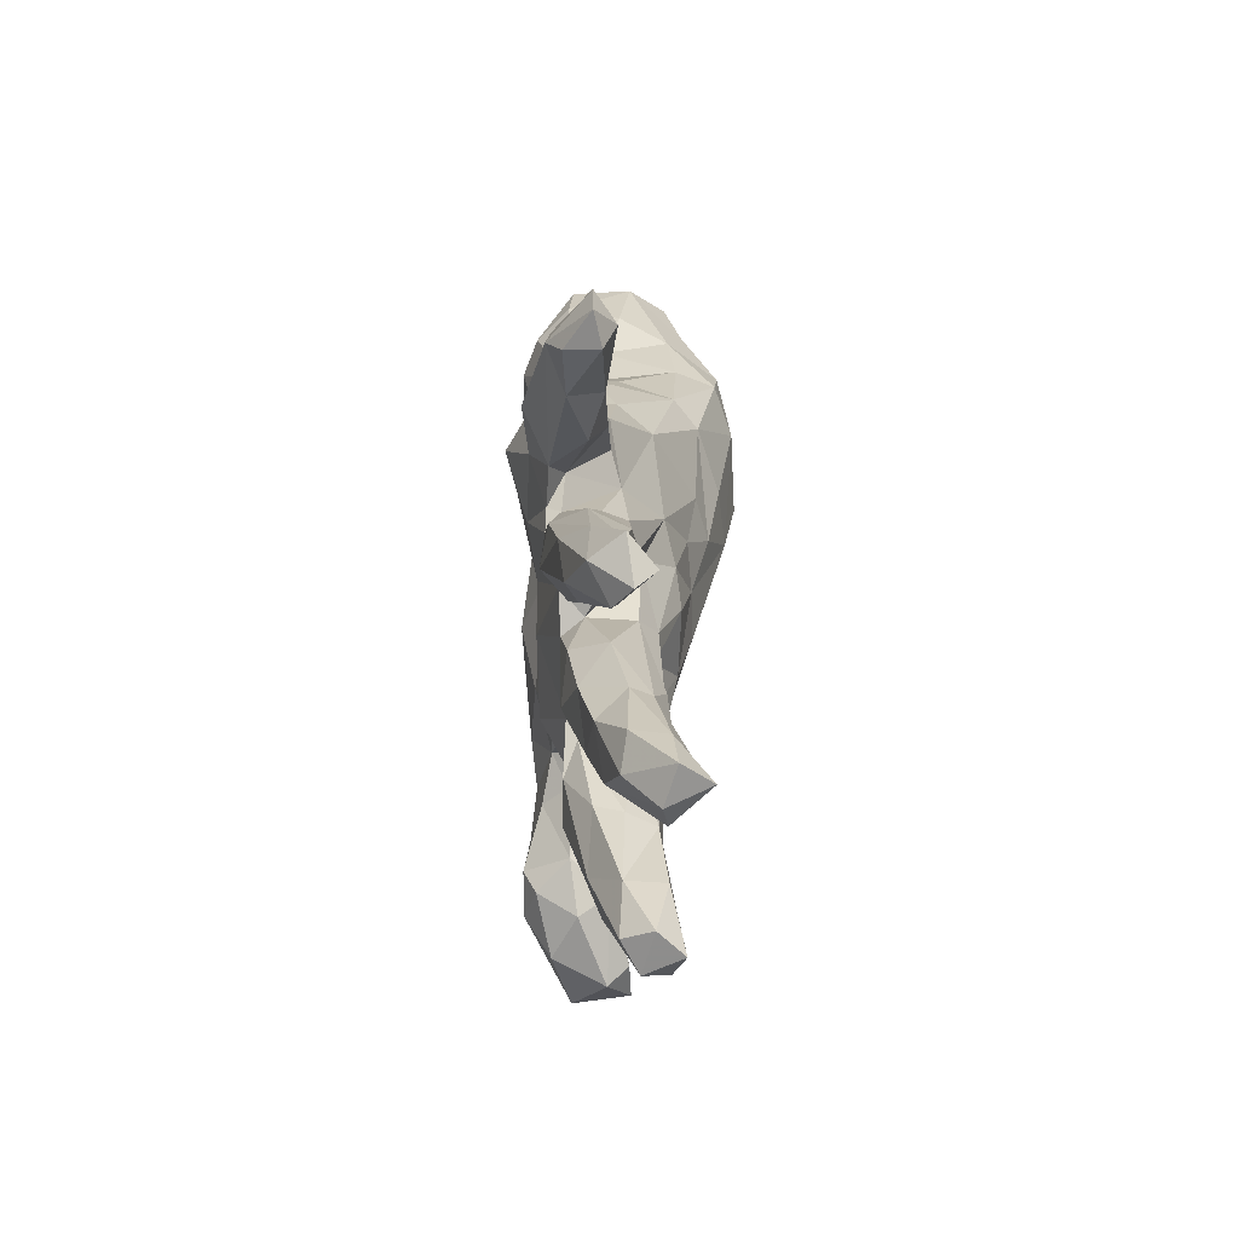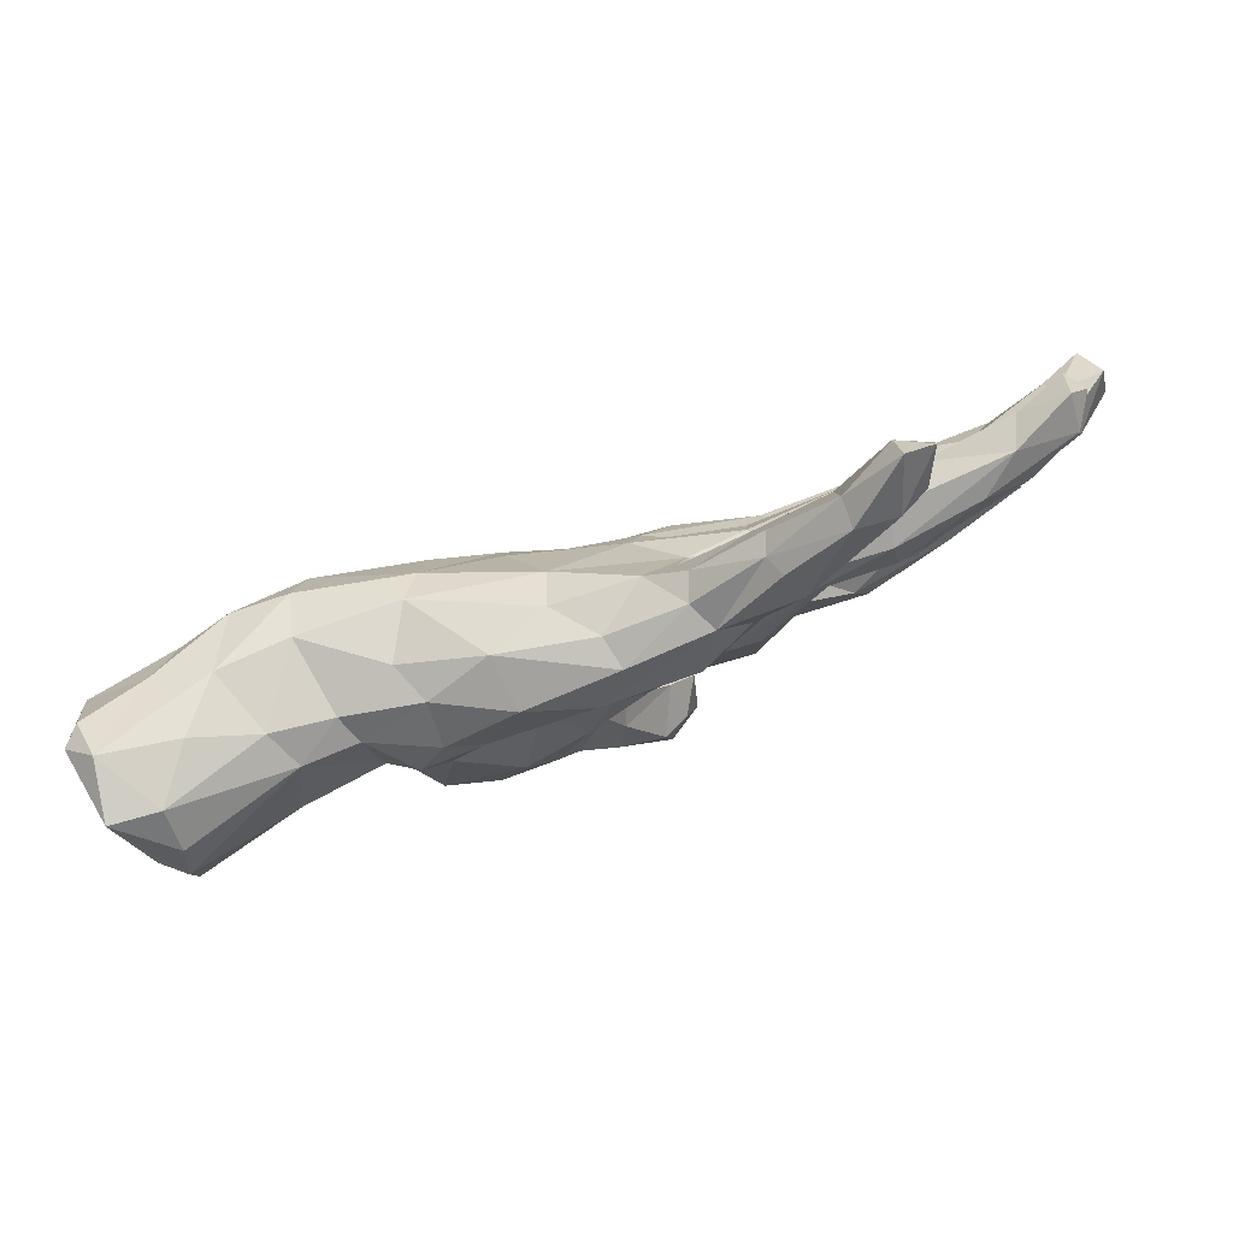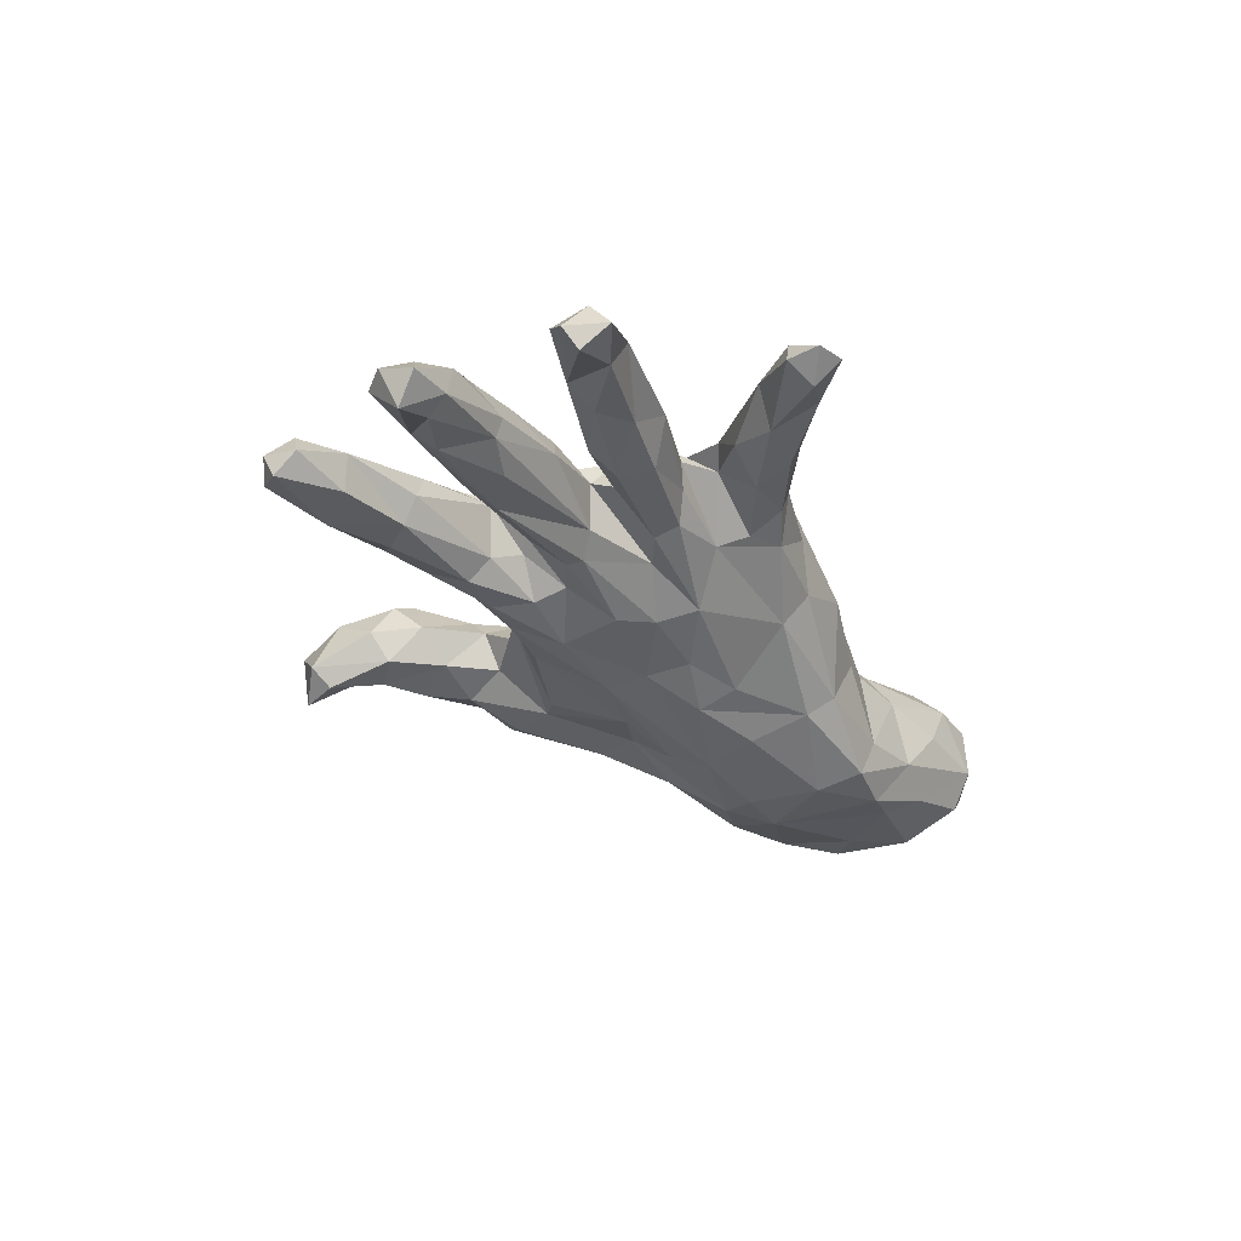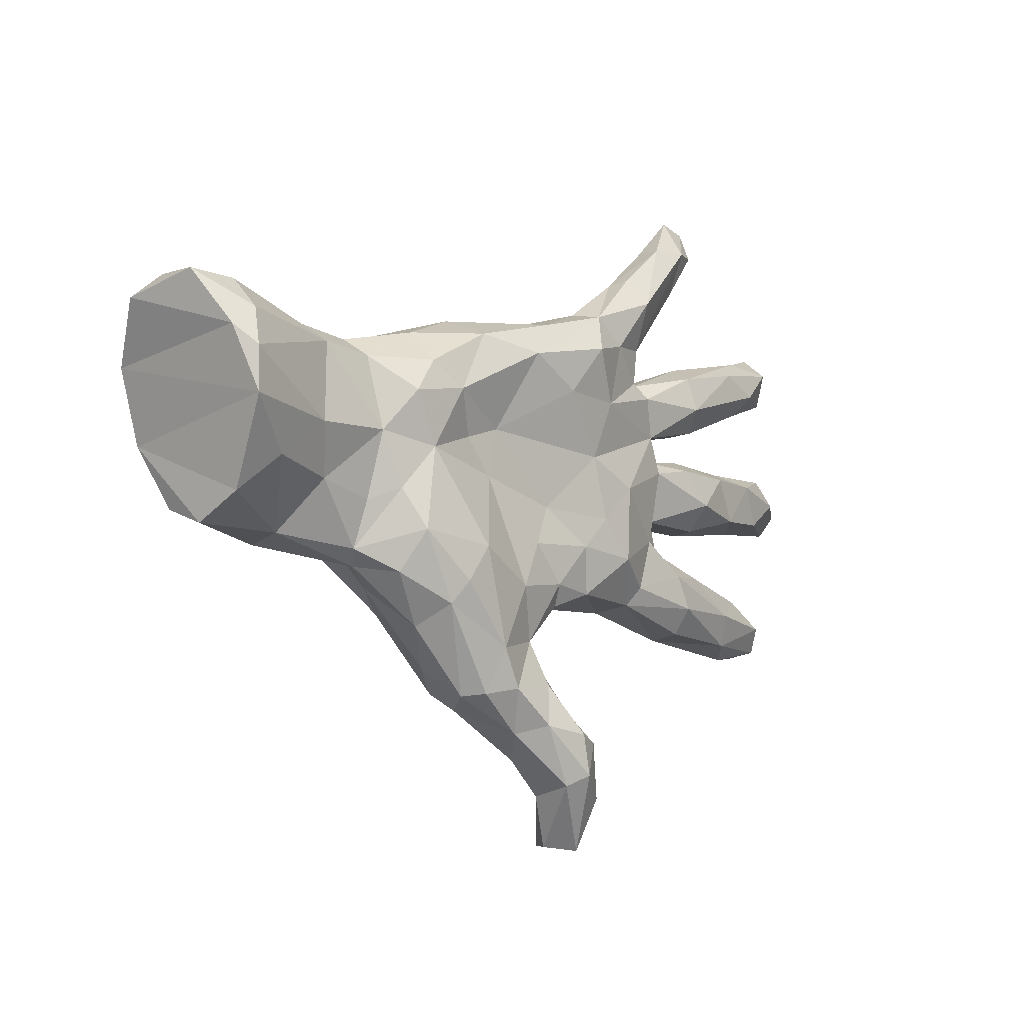
<metadata>
{"format":"obj","ext":"obj","renderer":"f3d","projection":"perspective","resolution":1024,"background":"white","views":[{"elev":21.7,"azim":91.1,"up":"+Y"},{"elev":79.7,"azim":-19.4,"up":"+Y"},{"elev":-34.7,"azim":120.6,"up":"+Z"},{"elev":-8.6,"azim":-43.0,"up":"+Y"}]}
</metadata>
<code>
v -0.1414 -0.138 -0.1207
v 0.4727 0.5295 0.05559
v 0.5075 -0.2252 -0.09057
v -0.6988 0.2169 -0.1179
v 0.03725 -0.593 0.1228
v -0.03663 -0.3206 0.09958
v 0.2708 -0.2358 -0.02754
v 0.5271 -0.1476 0.01382
v 0.3523 0.5234 0.02438
v -0.0198 -0.1307 0.1047
v 0.2607 -0.1775 -0.0845
v 0.5879 0.2311 -0.04141
v 0.2944 0.03297 -0.08111
v -0.7764 0.1702 0.1506
v 0.7054 0.007025 -0.1082
v 0.357 0.4339 -0.002424
v 0.457 0.2908 0.02144
v -0.733 0.2662 0.09211
v 0.7745 0.2615 -0.01895
v -0.1959 0.2882 0.03448
v -0.1766 -0.421 -0.02785
v -0.1916 -0.431 0.07765
v 0.3538 0.0813 0.02971
v 0.7407 -0.02201 -0.08901
v 0.3391 -0.09069 0.05989
v 0.758 0.3655 -0.03936
v -0.003018 -0.4023 0.1155
v 0.4942 0.5944 0.01133
v -0.4455 0.2132 0.0356
v 0.3495 -0.1256 -0.05031
v 0.07043 0.1378 -0.08829
v 0.6976 -0.1818 -0.0334
v 0.2306 -0.04205 -0.07138
v -0.1422 -0.3826 -0.05893
v 0.4588 0.07157 0.05212
v 0.01921 -0.2851 0.02388
v 0.1452 -0.615 0.09574
v 0.04372 -0.2048 0.09918
v 0.8722 0.05114 -0.1612
v 0.6547 0.3346 0.01131
v 0.4522 0.1951 0.09199
v 0.2838 0.2261 0.00592
v 0.0518 -0.2456 0.07762
v -0.6002 0.2372 -0.09095
v -0.1191 -0.3015 -0.06107
v 0.8921 0.09149 -0.1108
v -0.02135 -0.481 0.1371
v 0.3014 0.001452 -0.08225
v -0.4201 -0.1719 0.0407
v 0.4227 -0.1545 0.06169
v -0.1546 -0.4535 0.01618
v -0.3038 0.019 0.1305
v 0.7954 -0.2094 -0.08153
v -0.4013 -0.2011 0.01543
v 0.1939 0.112 -0.0535
v -0.7407 0.1342 0.1789
v 0.8316 0.04466 -0.03267
v -0.6417 -0.03444 0.1163
v 0.1687 -0.6553 0.001444
v 0.07256 -0.208 -0.07194
v 0.4587 -0.2793 -0.0448
v -0.7365 0.05247 0.1762
v 0.7722 -0.2356 -0.0301
v 0.1018 0.26 0.1611
v 0.136 -0.6327 -0.03486
v -0.02705 -0.5427 0.03706
v -0.6605 -0.074 -0.1504
v 0.759 0.3237 0.01366
v 0.1962 0.2858 0.1191
v -0.01276 0.2955 0.1241
v 0.1544 0.01548 -0.117
v -0.5285 -0.1178 -0.1617
v -0.4214 -0.07634 -0.1921
v 0.1213 -0.7146 0.06312
v -0.0659 0.2265 0.1558
v 0.3628 0.05314 0.06591
v 0.7898 -0.2838 -0.06054
v -0.4127 -0.08422 0.06898
v 0.3529 0.1268 0.005568
v 0.5464 -0.1479 -0.03411
v -0.3602 -0.169 -0.1316
v -0.006645 -0.01638 -0.1334
v -0.1236 0.07838 0.09971
v -0.5538 0.2318 0.02723
v 0.1154 -0.5127 -0.002692
v -0.3564 -0.214 0.09514
v 0.246 0.4371 0.09212
v 0.4519 -0.27 0.02458
v 0.2862 0.2248 0.06619
v -0.5169 -0.05762 0.07609
v 0.2656 0.2242 0.09005
v 0.5781 0.05334 -0.09483
v 0.1312 -0.108 -0.1117
v 0.03576 0.1685 0.1474
v 0.06283 -0.5599 -0.01017
v -0.8204 0.2711 0.08687
v -0.2297 -0.0907 -0.1663
v -0.8194 0.2383 -0.08369
v -0.7203 -0.1484 -0.01407
v 0.508 -0.04874 0.01726
v 0.07949 -0.707 0.01454
v 0.1116 -0.5096 0.1217
v 0.3804 -0.2385 -0.06052
v 0.2947 -0.09234 -0.02104
v 0.4535 -0.2201 0.06086
v 0.03806 -0.6107 0.03708
v -0.4533 0.1996 -0.1749
v 0.2312 0.002064 0.1091
v 0.6775 -0.3063 -0.05875
v 0.524 0.2705 -0.03345
v 0.4428 0.5578 -0.02217
v 0.5932 0.294 0.05853
v -0.7106 -0.1009 0.08078
v -0.2667 -0.2677 0.1357
v -0.3873 -0.007835 -0.2111
v 0.03543 -0.4367 0.007405
v -0.6402 0.1625 -0.1591
v 0.1516 -0.5332 0.0509
v -0.5541 0.1827 -0.1802
v -0.805 0.2818 -0.01931
v 0.7994 0.05586 -0.1299
v 0.1094 0.3441 0.07011
v 0.0164 -0.05624 0.09178
v 0.1424 0.2135 -0.02174
v -0.7286 -0.1178 -0.09378
v -0.5542 0.03454 0.1234
v -0.5225 0.1898 0.08546
v 0.3511 0.5211 0.07619
v 0.1271 0.3376 0.02069
v -0.3804 -0.1741 -0.05046
v 0.4756 0.1539 0.0488
v 0.2338 0.3426 -0.003518
v 0.3099 -0.1876 0.06043
v 0.1351 0.3363 0.12
v 0.3512 -0.1692 -0.08698
v 0.6764 0.2603 0.04703
v 0.1626 0.1639 0.125
v 0.1148 -0.1247 0.1012
v -0.1591 -0.4263 0.1112
v -0.2913 -0.3066 0.06236
v 0.6262 -0.2825 -0.002103
v 0.1366 -0.2159 0.07954
v -0.3319 -0.1377 0.1438
v 0.5032 0.5393 -0.002029
v -0.1351 -0.3404 0.1394
v -0.4221 0.1204 -0.205
v 0.4088 0.2425 -0.0414
v 0.09887 -0.4508 0.06488
v 0.5144 0.003041 0.05994
v -0.2395 -0.2253 0.1552
v 0.2784 0.2943 0.08501
v -0.05696 -0.4382 -0.01883
v 0.3527 -0.04258 -0.0456
v -0.2358 0.07757 -0.1804
v 0.2709 0.3857 0.1252
v -0.1804 0.2509 0.1263
v -0.3082 0.2435 0.06382
v -0.3389 0.2436 -0.007885
v -0.06956 0.2343 -0.06874
v -0.6691 0.2657 -0.002432
v 0.7703 0.3148 -0.08332
v 0.1195 0.2689 -0.004802
v -0.2538 -0.02414 -0.1926
v 0.3354 0.1234 0.06962
v -0.7156 0.05131 -0.1542
v -0.8491 0.2382 -0.05099
v -0.354 0.1171 0.1414
v -0.1947 -0.1572 0.1571
v 0.5413 -0.1744 -0.08411
v -0.8107 0.1311 -0.1336
v 0.4399 0.2612 0.07879
v 0.59 0.06896 0.03272
v 0.3312 0.06764 -0.05118
v -0.5672 -0.153 0.00174
v -0.4865 -0.00679 -0.2098
v 0.2903 -0.223 0.04041
v 0.4313 0.1806 -0.04663
v -0.0214 0.06609 -0.1262
v 0.6402 0.2175 0.02896
v -0.2674 -0.27 -0.0836
v 0.6344 -0.2635 -0.1107
v 0.6502 0.08222 -0.07655
v -0.3635 -0.06135 0.1083
v 0.8071 0.09411 -0.1023
v -0.08912 0.2788 -0.009606
v -0.4716 0.2217 -0.105
v 0.01149 -0.3638 0.07087
v 0.2461 0.197 -0.03533
v 0.2306 0.4285 0.05512
v 0.7937 0.09503 -0.04132
v 0.1286 0.05338 0.1121
v 0.06002 0.3011 -0.001882
v -0.4043 0.04158 0.1021
v 0.2544 0.1513 -0.0503
v 0.8995 0.02734 -0.08968
v -0.3212 -0.2288 -0.05056
v 0.4785 0.1534 -0.0152
v 0.09716 -0.2417 -0.000734
v 0.8024 -0.2468 -0.1256
v -0.1977 0.05405 0.1024
v 0.5071 -0.006182 -0.09396
v 0.4974 0.1006 -0.01261
v -0.2369 -0.375 0.01538
v 0.5346 -0.04879 -0.05376
v 0.4166 0.4452 0.05272
v -0.2433 0.1352 0.1394
v 0.2332 0.2687 0.0618
v 0.07794 -0.5725 0.1441
v -0.7662 -0.002975 -0.1437
v -0.1177 0.03248 -0.1616
v 0.6809 0.3178 -0.04799
v 0.3776 -0.1087 0.04014
v -0.06434 -0.4969 0.08676
v 0.11 -0.7045 -0.03755
v -0.07409 -0.2637 -0.0773
v 0.4228 0.5261 0.08168
v -0.2527 -0.1883 -0.0873
v 0.7647 -0.2958 -0.1039
v 0.1914 -0.1873 -0.08265
v 0.6173 -0.2205 0.01916
v -0.1193 0.1072 -0.1399
v -0.09302 -0.414 0.1284
v 0.8678 -0.01316 -0.09733
v -0.02806 -0.3546 0.004971
v -0.00969 -0.5141 -0.01053
v 0.2457 0.4164 0.01534
v 0.7073 0.06865 0.006303
v -0.002289 -0.09708 -0.1359
v -0.2598 0.1833 -0.1437
v -0.02642 0.3026 0.06628
v -0.4242 0.1797 0.07912
v -0.2913 0.2259 -0.1026
v -0.07395 -0.2195 0.1286
v 0.1 0.06674 -0.1073
v -0.3076 0.1809 0.1289
v 0.4429 0.6097 0.01287
v 0.2339 -0.1066 -0.08267
v 0.3048 0.1978 0.0904
v 0.683 -0.1934 -0.1001
v 0.7453 -0.009198 -0.008436
v 0.6522 0.09616 -0.04142
v 0.8019 0.3 -0.05057
v -0.5675 -0.1681 -0.06933
v 0.6354 -0.01516 0.01976
v 0.229 -0.1404 0.1057
v -0.7293 0.2065 0.1515
v 0.1645 -0.06625 0.1069
v 0.06264 -0.495 0.1453
v -0.1431 -0.01411 0.1
v 0.3671 -0.04491 0.03438
v 0.6563 0.2201 -0.0249
v 0.3256 0.3499 0.02403
f 233 10 249
f 138 123 10
f 38 10 233
f 22 139 114
f 213 222 139
f 200 206 52
f 206 167 52
f 126 56 62
f 108 191 247
f 123 247 191
f 168 249 52
f 143 168 52
f 245 108 247
f 245 247 138
f 138 247 123
f 233 249 168
f 245 138 142
f 168 143 150
f 114 150 143
f 114 143 86
f 38 233 6
f 6 233 145
f 233 168 145
f 145 168 150
f 139 145 114
f 145 150 114
f 222 6 145
f 27 187 6
f 27 6 222
f 222 145 139
f 102 148 248
f 248 148 27
f 47 248 27
f 47 27 222
f 213 47 222
f 37 118 102
f 208 102 248
f 248 47 208
f 37 102 208
f 47 5 208
f 5 47 213
f 74 37 208
f 74 208 5
f 182 173 202
f 173 182 92
f 241 182 202
f 184 182 241
f 190 184 241
f 46 184 190
f 46 190 57
f 194 55 31
f 124 188 31
f 188 194 31
f 12 197 177
f 29 186 84
f 192 124 159
f 124 31 159
f 147 194 188
f 147 177 194
f 110 177 147
f 110 12 177
f 158 20 232
f 185 232 20
f 192 159 185
f 192 162 124
f 184 121 182
f 84 44 160
f 120 166 96
f 186 107 44
f 232 107 186
f 232 229 107
f 72 67 175
f 175 73 72
f 217 81 73
f 73 163 217
f 67 209 165
f 165 175 67
f 115 73 175
f 115 163 73
f 165 209 170
f 146 115 175
f 163 115 146
f 154 163 146
f 210 163 154
f 170 117 165
f 117 175 165
f 119 175 117
f 119 146 175
f 107 146 119
f 119 117 4
f 107 119 44
f 211 251 12
f 211 161 251
f 161 242 251
f 26 161 211
f 201 48 13
f 15 24 201
f 53 199 239
f 169 239 181
f 169 181 3
f 209 62 170
f 195 46 57
f 223 195 240
f 92 201 173
f 173 201 13
f 173 13 55
f 24 223 240
f 24 204 201
f 201 204 48
f 48 204 153
f 48 153 33
f 212 30 104
f 104 30 237
f 33 104 237
f 32 239 169
f 32 169 80
f 80 169 30
f 30 169 135
f 30 135 237
f 243 174 99
f 99 174 113
f 53 239 32
f 63 53 32
f 242 161 26
f 217 45 180
f 34 180 45
f 199 218 181
f 243 130 54
f 81 180 196
f 1 45 217
f 1 215 45
f 239 199 181
f 125 243 99
f 54 174 243
f 81 130 243
f 196 130 81
f 1 60 215
f 228 60 1
f 228 219 60
f 93 219 228
f 93 11 219
f 237 11 93
f 135 11 237
f 33 237 93
f 99 113 209
f 71 93 82
f 33 93 71
f 48 33 71
f 82 234 71
f 13 71 234
f 13 48 71
f 92 15 201
f 182 15 92
f 121 15 182
f 121 24 15
f 39 24 121
f 39 223 24
f 39 195 223
f 46 195 39
f 31 234 178
f 55 13 234
f 184 39 121
f 46 39 184
f 31 221 159
f 31 55 234
f 186 44 84
f 158 186 29
f 158 232 186
f 159 229 232
f 232 185 159
f 120 98 166
f 93 228 82
f 234 82 178
f 31 178 221
f 159 221 229
f 44 4 120
f 44 120 160
f 217 180 81
f 67 243 125
f 67 72 243
f 81 243 72
f 73 81 72
f 238 91 137
f 155 134 69
f 134 122 70
f 91 151 69
f 151 155 69
f 69 134 64
f 64 134 75
f 134 70 75
f 75 70 156
f 41 171 238
f 137 91 69
f 137 69 64
f 137 64 94
f 64 75 94
f 206 75 156
f 206 156 235
f 96 56 246
f 56 96 14
f 238 137 164
f 83 94 75
f 83 75 206
f 206 235 167
f 164 137 191
f 191 137 94
f 191 94 83
f 14 62 56
f 108 164 191
f 52 249 200
f 97 1 217
f 209 125 99
f 209 67 125
f 163 97 217
f 228 1 97
f 163 228 97
f 82 163 210
f 82 228 163
f 178 82 210
f 229 210 154
f 221 210 229
f 221 178 210
f 4 117 170
f 229 154 146
f 170 166 98
f 4 170 98
f 120 4 98
f 119 4 44
f 229 146 107
f 83 206 200
f 76 164 108
f 23 164 76
f 23 79 164
f 131 164 79
f 76 35 23
f 35 202 23
f 172 202 35
f 127 246 56
f 126 193 127
f 193 231 127
f 167 231 193
f 167 235 231
f 41 238 164
f 131 41 164
f 127 18 246
f 235 157 231
f 235 156 157
f 238 89 91
f 171 89 238
f 251 179 131
f 179 41 131
f 179 136 41
f 246 18 96
f 156 70 20
f 70 230 20
f 91 89 207
f 89 17 42
f 171 17 89
f 151 91 207
f 207 89 124
f 156 20 157
f 236 111 9
f 236 28 111
f 144 111 28
f 65 106 95
f 65 214 106
f 42 188 124
f 177 79 194
f 23 173 55
f 17 147 42
f 42 147 188
f 89 42 124
f 207 124 162
f 158 29 157
f 231 157 29
f 127 231 29
f 127 29 84
f 84 160 18
f 127 84 18
f 166 14 96
f 12 251 197
f 251 131 197
f 197 131 79
f 177 197 79
f 170 14 166
f 227 190 241
f 172 227 241
f 241 202 172
f 202 173 23
f 194 79 23
f 55 194 23
f 195 57 240
f 57 190 227
f 57 227 240
f 209 113 62
f 24 240 244
f 204 24 244
f 204 244 100
f 204 100 153
f 153 100 250
f 34 152 21
f 152 51 21
f 152 225 51
f 224 152 45
f 180 203 196
f 21 203 180
f 45 152 34
f 198 224 45
f 215 198 45
f 60 198 215
f 3 61 103
f 3 181 61
f 181 109 61
f 218 109 181
f 218 77 109
f 130 196 54
f 219 198 60
f 7 198 219
f 11 7 219
f 103 7 11
f 135 103 11
f 3 103 135
f 77 53 63
f 77 199 53
f 34 21 180
f 199 77 218
f 169 3 135
f 179 251 19
f 18 160 120
f 157 20 158
f 230 185 20
f 230 192 185
f 132 207 162
f 17 110 147
f 40 110 17
f 171 40 17
f 19 136 179
f 242 19 251
f 242 68 19
f 122 192 230
f 122 129 192
f 129 162 192
f 132 162 129
f 132 129 226
f 132 252 207
f 252 151 207
f 40 211 110
f 68 26 40
f 26 211 40
f 242 26 68
f 189 226 129
f 16 132 226
f 132 16 252
f 205 252 16
f 9 226 189
f 9 16 226
f 144 205 16
f 9 111 16
f 111 144 16
f 18 120 96
f 187 116 224
f 116 152 224
f 187 148 116
f 140 86 54
f 196 140 54
f 196 203 140
f 198 142 43
f 36 187 224
f 140 203 22
f 148 118 85
f 37 59 118
f 133 25 245
f 220 8 50
f 50 25 133
f 142 138 38
f 38 138 10
f 143 183 49
f 86 143 49
f 220 50 105
f 176 105 133
f 105 50 133
f 176 133 245
f 176 245 142
f 43 142 38
f 141 220 105
f 88 141 105
f 176 88 105
f 43 38 6
f 36 43 6
f 114 86 140
f 211 12 110
f 187 36 6
f 140 22 114
f 148 187 27
f 51 213 22
f 213 139 22
f 118 148 102
f 66 5 213
f 74 5 101
f 106 101 5
f 106 5 66
f 59 37 74
f 216 128 155
f 128 87 155
f 151 216 155
f 155 87 134
f 198 43 36
f 61 176 7
f 61 88 176
f 141 88 61
f 109 141 61
f 141 63 220
f 77 141 109
f 77 63 141
f 54 86 49
f 7 142 198
f 7 176 142
f 32 8 220
f 63 32 220
f 49 78 90
f 174 49 90
f 54 49 174
f 80 30 212
f 8 80 212
f 32 80 8
f 174 58 113
f 174 90 58
f 250 104 33
f 250 212 104
f 153 250 33
f 198 36 224
f 103 61 7
f 212 25 50
f 50 8 212
f 49 183 78
f 245 25 108
f 25 212 250
f 113 58 62
f 58 126 62
f 90 126 58
f 90 193 126
f 78 193 90
f 78 183 193
f 52 193 183
f 143 52 183
f 123 83 249
f 10 123 249
f 25 76 108
f 250 76 25
f 250 149 76
f 100 149 250
f 52 167 193
f 249 83 200
f 123 191 83
f 149 35 76
f 172 35 149
f 244 172 149
f 244 227 172
f 126 127 56
f 62 14 170
f 100 244 149
f 240 227 244
f 21 51 203
f 59 214 65
f 144 28 2
f 128 236 9
f 189 129 122
f 19 68 136
f 203 51 22
f 116 148 85
f 116 225 152
f 85 95 116
f 116 95 225
f 225 66 51
f 66 213 51
f 118 59 85
f 59 65 85
f 85 65 95
f 106 66 95
f 225 95 66
f 214 101 106
f 214 59 74
f 101 214 74
f 2 28 216
f 216 28 236
f 216 236 128
f 205 144 2
f 128 9 189
f 128 189 87
f 205 2 216
f 151 205 216
f 87 189 134
f 68 40 112
f 205 151 252
f 134 189 122
f 70 122 230
f 136 68 112
f 136 112 41
f 112 40 171
f 41 112 171

</code>
